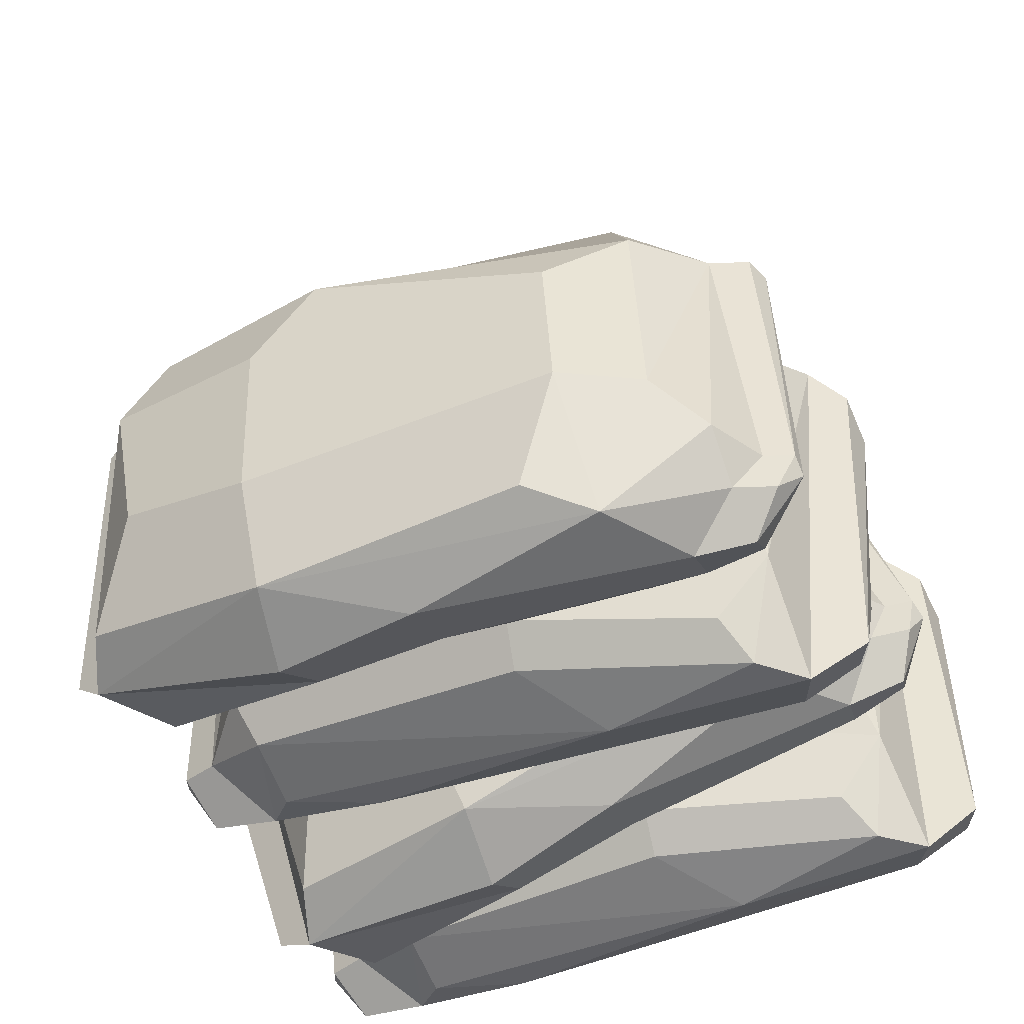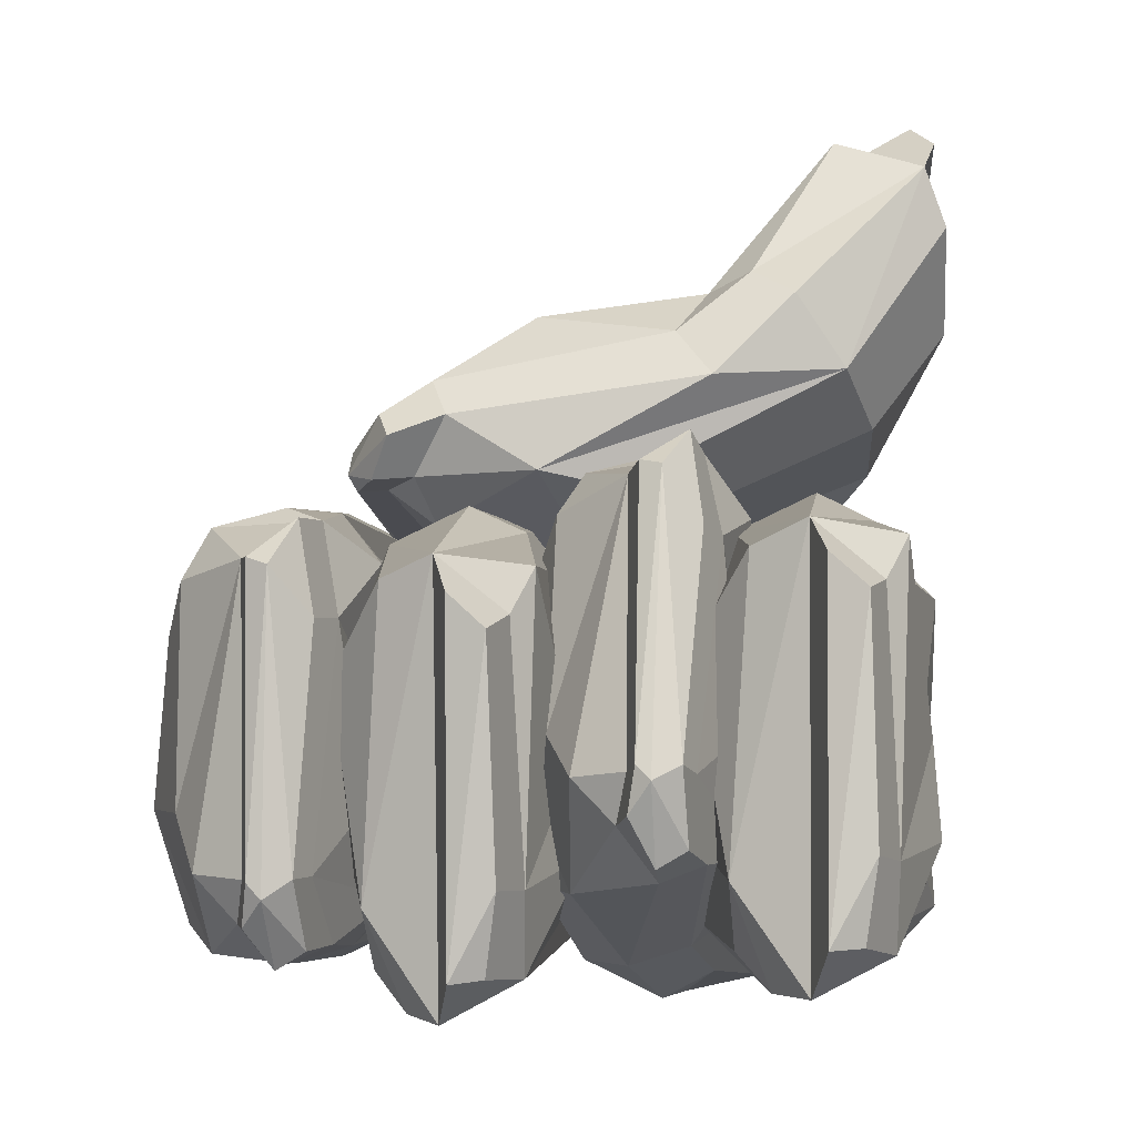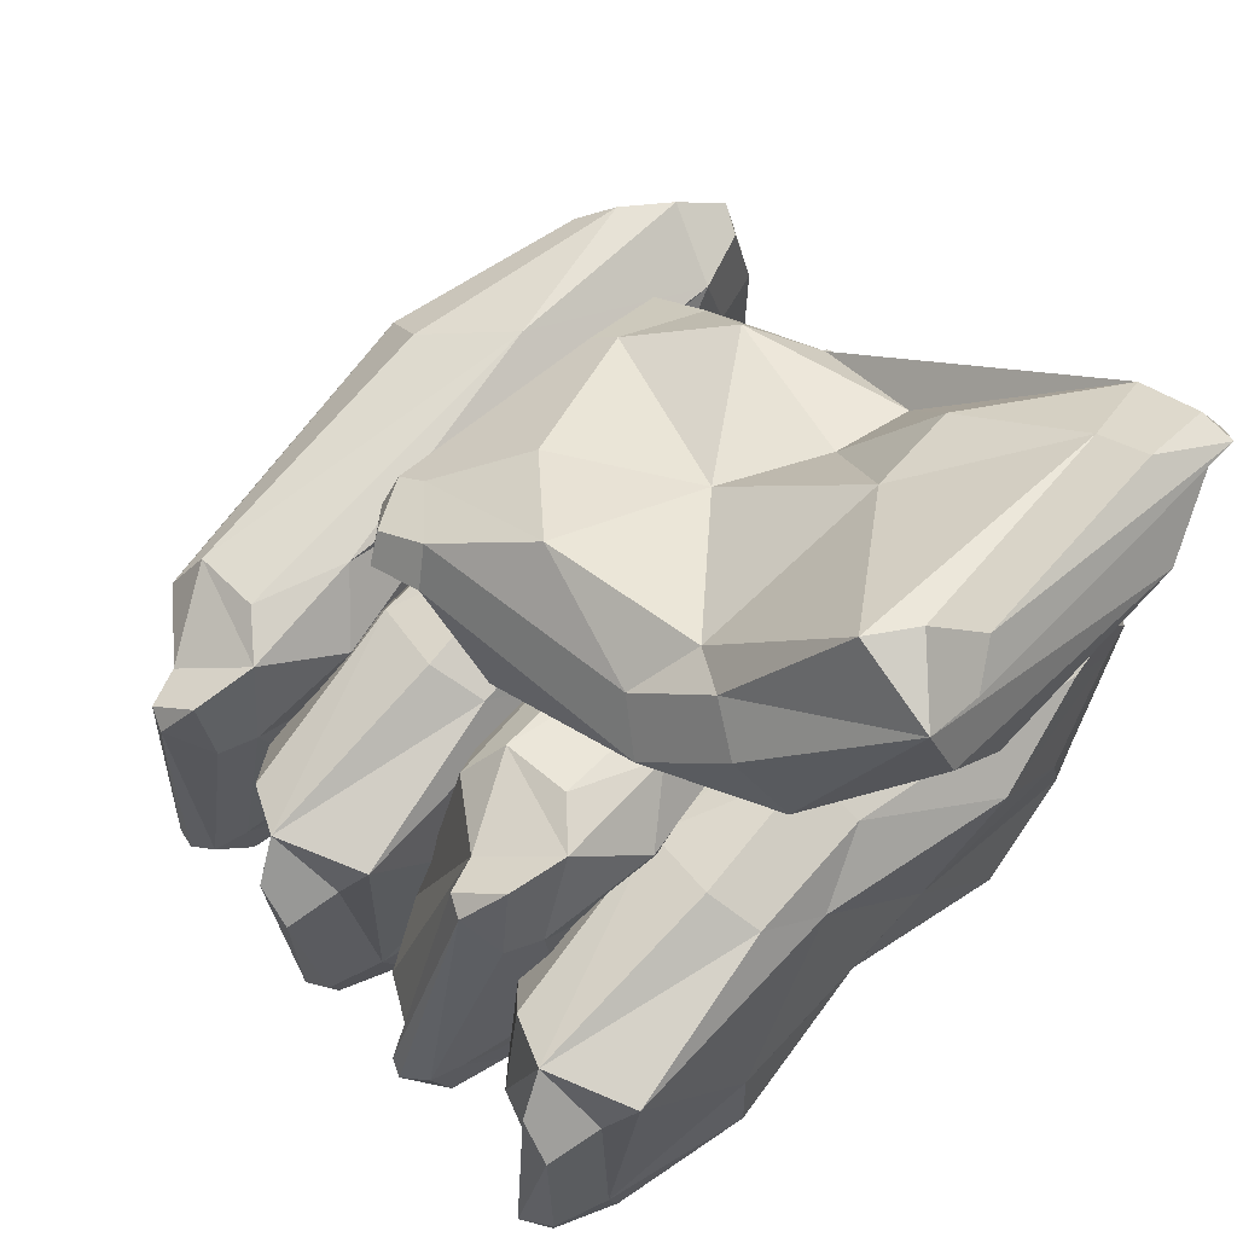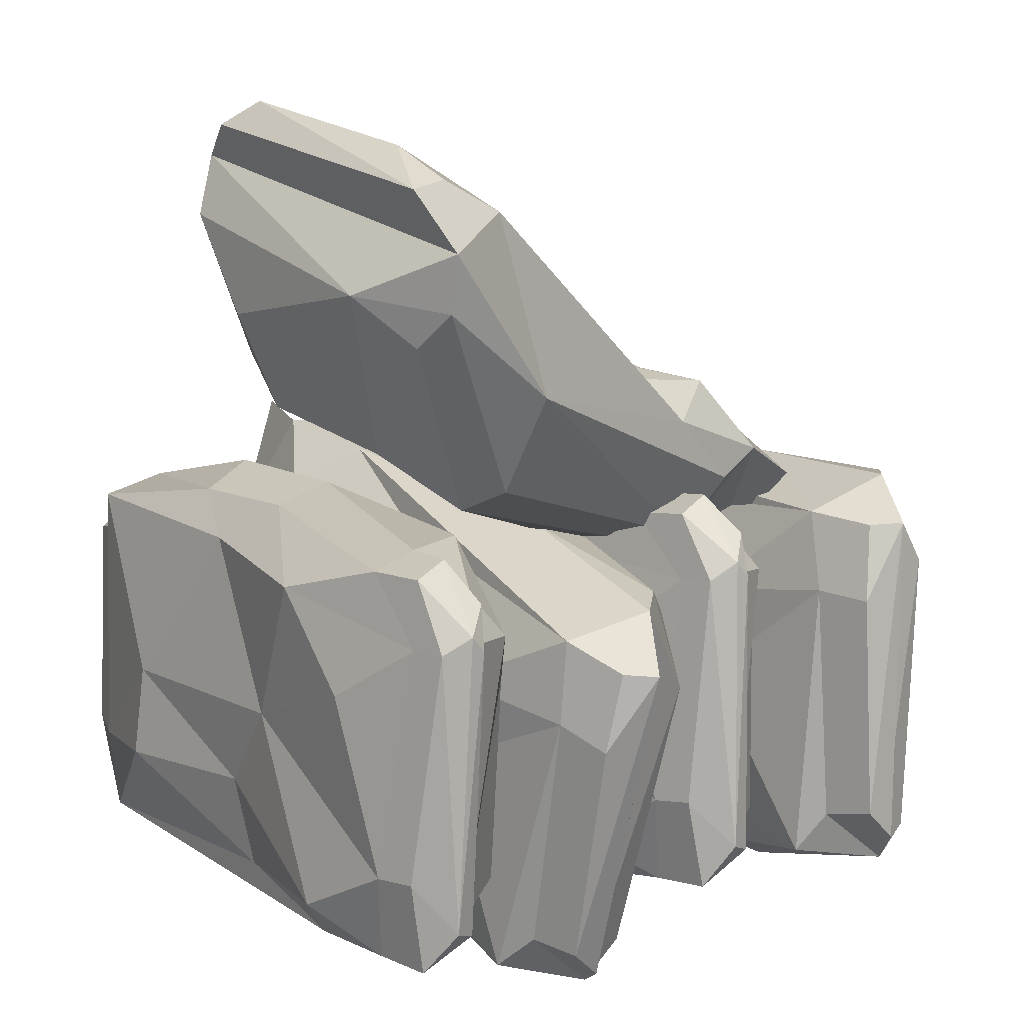
<metadata>
{"format":"obj","ext":"obj","renderer":"f3d","projection":"perspective","resolution":1024,"background":"white","views":[{"elev":-45.3,"azim":-156.8,"up":"+Z"},{"elev":-3.0,"azim":-82.2,"up":"+Z"},{"elev":66.9,"azim":-44.5,"up":"+Z"},{"elev":8.3,"azim":55.8,"up":"+Z"}]}
</metadata>
<code>
v 12.93 63.4 -40.23
v -2.829 59.08 -37.76
v -2.326 65.41 -39.77
v 34.15 63.11 -35.64
v 11.28 57.9 -37.56
v -29.22 55.29 -35.47
v 31.54 68.72 -33.25
v 11.4 71.71 -36.51
v -29.38 59.69 -37.29
v -23.22 68.65 -37.01
v 4.593 55.67 -33.26
v 32.81 56.29 -30.01
v 30.13 54.24 -34.37
v -16.72 72.73 -34.65
v -16.62 52.1 -31.91
v -35.87 55.81 -28.7
v -9.039 53.61 -16.6
v 11.66 76.2 -26.07
v -34.71 63.16 -33.23
v 25.58 74.71 -23.92
v -21.3 75.13 -23.13
v -34.46 67.57 -28.67
v -37.69 62 -28.96
v -26.19 52.59 -22.4
v 31.52 70.61 -2.872
v 16.97 52.32 -16.09
v 32.22 55.15 -4.769
v -1.335 54.48 -7.364
v -32.33 54.24 -4.776
v -29.34 70.67 -23.19
v 17.3 51.5 -6.356
v 33.17 63.1 7.575
v -19.92 74.14 -6.138
v 12.23 76.24 -7.229
v -21.19 52.43 0.8613
v -34.35 63.1 0.7664
v 26.2 70.49 3.678
v -28.13 70.65 -0.9959
v 30.24 55.58 3.687
v -2.024 56.55 2.348
v 5.693 75.36 1.946
v 28.68 66.94 7.319
v 5.109 71.49 5.288
v -29.51 56.39 4.563
v -25.52 68.37 4.252
v -25.76 60.77 6.11
v -16.19 57.49 6.203
v 11.96 62.99 8.258
v -35.49 56.41 -35.61
v -40.84 59.41 -30.61
v -35.57 59.36 -37.43
v -38.8 61.69 -33.33
v -39.54 56.76 -28.78
v -40.62 60.91 -29.03
v -39.35 59.38 -0.06958
v -36.18 55.7 -4.863
v -38.32 61.65 0.6766
v -36.37 57.15 4.408
v 37.86 61.34 -32.23
v 38.52 57.55 -28.88
v 38.68 61.34 2.991
v 37.97 56.91 -5.362
v 36.82 58.16 2.772
v 5.587 27.63 -43.64
v -8.892 23.31 -36.93
v -8.961 29.64 -39
v 27.25 27.33 -45.05
v 4.726 22.12 -40.61
v -33.64 19.52 -27.49
v 25.39 32.95 -42.03
v 5.133 35.93 -39.64
v -34.29 23.92 -29.2
v -28.29 32.88 -30.61
v -0.5208 19.9 -34.64
v 27.51 20.52 -39.26
v 23.73 18.47 -42.72
v -21.39 36.95 -30.14
v -20.55 16.32 -27.52
v -38.18 20.04 -19.15
v -9.055 17.84 -14.88
v 8.247 40.43 -29.67
v -38.3 27.38 -23.83
v 22.22 38.94 -31.42
v -22.64 39.36 -17.79
v -36.81 31.79 -19.51
v -40 26.23 -18.9
v -27.14 16.82 -15.75
v 33.71 34.83 -12.81
v 16.1 16.55 -21.53
v 33.87 19.38 -14.83
v 0.8871 18.7 -8.116
v -28.21 18.46 2.881
v -30.39 34.9 -15.64
v 19.08 15.73 -12.26
v 38.17 27.33 -3.223
v -16.65 38.37 -1.834
v 13.97 40.47 -11.71
v -15.95 16.65 5.245
v -28.63 27.32 8.766
v 30.4 34.72 -5.056
v -23.13 34.88 5.364
v 34.28 19.81 -6.157
v 2.891 20.78 1.412
v 10.2 39.59 -1.092
v 33.78 31.16 -2.235
v 10.56 35.71 2.282
v -22.93 20.62 11.09
v -19.18 32.59 9.694
v -18.9 25 11.55
v -9.67 21.71 9.007
v 17.96 27.22 3.258
v -39.71 20.64 -25.91
v -43.48 23.63 -19.63
v -40.28 23.59 -27.63
v -42.26 25.92 -22.8
v -41.73 20.99 -18.22
v -42.84 25.14 -18.16
v -33.66 23.61 9.333
v -31.93 19.93 3.854
v -32.47 25.88 9.769
v -29.57 21.38 12.82
v 31.75 25.57 -42.79
v 33.31 21.78 -39.74
v 42.2 25.57 -9.142
v 39.24 21.14 -16.98
v 40.36 22.39 -8.842
v -18.06 44.33 6.693
v -2.182 40 5.157
v -2.802 46.34 7.135
v -38.97 44.03 0.8591
v -16.25 38.82 4.123
v 24.29 36.22 4.433
v -36.22 49.64 -1.372
v -16.31 52.63 3.071
v 24.35 40.61 6.261
v 18.22 49.57 5.61
v -9.324 36.6 0.2271
v -37.31 37.21 -4.686
v -34.88 35.16 -0.1703
v 11.87 53.65 2.879
v 11.93 33.02 0.132
v 31.34 36.74 -1.938
v 5.267 34.53 -15.6
v -15.95 57.12 -7.37
v 29.91 44.08 2.522
v -29.72 55.63 -10.34
v 17.12 56.06 -8.356
v 29.93 48.49 -2.048
v 33.14 42.92 -1.567
v 22.04 33.52 -8.795
v -34.41 51.53 -31.7
v -20.67 33.25 -17.65
v -35.22 36.07 -29.85
v -1.877 35.4 -25.27
v 29.22 35.16 -26.03
v 25.15 51.59 -7.822
v -20.42 32.43 -27.38
v -35.44 44.03 -42.22
v 16.75 55.06 -25.4
v -15.41 57.16 -26.21
v 18.43 33.35 -32.31
v 31.56 44.02 -31.44
v -28.71 51.41 -37.92
v 25.25 51.58 -30.05
v -32.74 36.51 -38.17
v -0.6166 37.48 -34.93
v -8.343 56.29 -34.98
v -30.97 47.86 -41.7
v -7.563 52.41 -38.28
v 26.95 37.32 -35.51
v 22.95 49.29 -35.44
v 23.3 41.7 -37.28
v 13.75 38.41 -37.94
v -14.22 43.92 -41.65
v 30.55 37.33 4.945
v 36.19 40.33 0.2681
v 30.52 40.29 6.767
v 33.99 42.62 2.856
v 34.99 37.69 -1.639
v 36.06 41.84 -1.328
v 36.5 40.3 -30.31
v 33.06 36.63 -25.71
v 35.52 42.57 -31.11
v 33.8 38.07 -34.95
v -42.47 42.26 -2.763
v -42.93 38.47 -6.152
v -41.21 42.26 -37.97
v -41 37.84 -29.59
v -39.37 39.09 -37.65
v -15.69 10.24 7.829
v -0.02637 5.917 4.786
v -0.4551 12.25 6.815
v -37.06 9.946 4.013
v -14.13 4.734 5.097
v 26.26 2.13 1.543
v -34.53 15.56 1.53
v -14.29 18.54 4.056
v 26.49 6.529 3.358
v 20.33 15.49 3.293
v -7.606 2.511 0.5593
v -35.93 3.127 -1.665
v -33.08 1.078 2.599
v 13.74 19.57 1.18
v 13.55 -1.065 -1.561
v 32.67 2.653 -5.47
v 5.411 0.4497 -16.59
v -14.93 23.04 -6.372
v 31.67 9.996 -0.8945
v -28.92 21.55 -8.016
v 17.9 21.97 -10.5
v 31.25 14.41 -5.446
v 34.5 8.837 -5.273
v 22.76 -0.568 -11.41
v -35.61 17.45 -28.83
v -20.6 -0.8397 -16.15
v -36.25 1.986 -26.91
v -2.622 1.315 -25.53
v 28.26 1.075 -29.25
v 25.94 17.51 -10.74
v -21.28 -1.66 -25.86
v -37.65 9.944 -39.21
v 15.91 20.98 -27.43
v -16.19 23.08 -25.18
v 16.93 -0.735 -34.48
v 30.08 9.935 -34.86
v -30.54 17.33 -35.57
v 23.93 17.49 -32.87
v -34.58 2.424 -35.43
v -2.287 3.393 -35.26
v -9.984 22.2 -34.58
v -33.15 13.78 -39.12
v -9.522 18.32 -37.94
v 25.1 3.23 -38.48
v 21.13 15.2 -38.02
v 21.3 7.611 -39.89
v 11.73 4.326 -39.63
v -16.47 9.834 -40.66
v 32.53 3.249 1.457
v 37.7 6.246 -3.736
v 32.68 6.202 3.273
v 35.76 8.53 -0.9505
v 36.33 3.6 -5.521
v 37.43 7.752 -5.313
v 35.1 6.218 -34.2
v 32.11 2.541 -29.3
v 34.05 8.489 -34.91
v 31.97 3.988 -38.57
v -40.89 8.179 0.7408
v -41.67 4.387 -2.589
v -42.98 8.178 -34.43
v -41.98 3.753 -26.11
v -41.12 5.003 -34.28
v -11.16 12.49 28.35
v -12.02 24.45 24.54
v -14.72 20.53 19.82
v -2.386 -0.3133 42.34
v -8.47 17.04 30.95
v -13.51 48.86 19.69
v -1 -2.49 36.22
v -8.849 7.509 20.81
v -16.01 47.08 16.04
v -16.27 37.81 10.36
v -5.653 21.68 29.14
v 3.433 5.978 44.91
v -1.178 8.996 45.23
v -13.7 30.37 8.783
v -7.756 38.96 26.78
v -7.903 55.13 15.24
v 8.42 34.1 21.46
v 1.133 5.217 15.65
v -13.33 50.76 10.02
v 6.521 -2.193 26.13
v -3.457 34.28 2.508
v -9.529 49.01 5.244
v -9.39 54.22 9.031
v 0.1177 48.06 20.67
v 28.57 -1.748 29.05
v 14.37 20.32 33.73
v 28.11 8.964 40.37
v 18.75 28.55 21.96
v 16.22 54.1 13.24
v -3.942 43.43 3.367
v 24 21.23 32.69
v 39.72 3.347 33.28
v 13.5 34.53 0.5278
v 19.87 6.353 12.36
v 23.58 45.08 18.11
v 19.96 52.64 3.385
v 33.99 2.391 24.08
v 17.92 43.76 -0.6026
v 35.98 10.57 37.02
v 27.56 27.42 19.6
v 27.25 11.77 6.979
v 38.31 3.57 27.54
v 30.68 14.82 8.968
v 25.41 51.25 10.54
v 23.78 42.67 1.424
v 26.76 46.13 7.771
v 28.71 38.79 14.46
v 35.96 16.13 18.79
v -14.71 54.09 16.25
v -11.04 58.05 10.45
v -16.96 52.83 13.93
v -13.76 55.07 9.75
v -8.647 58.07 12.97
v -9.695 57.33 8.867
v 19.03 58.66 4.927
v 15.37 56.99 10.43
v 19.55 56.84 3.142
v 24.18 57.16 7.198
v 1.795 -1.293 45.51
v 5.514 1.268 47.89
v 36.42 0.5968 39.27
v 28.47 3.734 43.38
v 36.11 4.164 40.14
f 2 3 1 5
f 8 4 1
f 1 3 8
f 1 4 5
f 3 2 6 9
f 7 4 8
f 3 10 8
f 2 5 11
f 9 10 3
f 5 4 13
f 11 5 13
f 7 8 18 20
f 8 10 14
f 19 10 9
f 4 12 13
f 15 2 11
f 6 2 15
f 49 50 51
f 10 19 22
f 50 52 51
f 21 14 10
f 21 10 22 30
f 16 6 15
f 17 15 11
f 49 53 50
f 7 25 4
f 19 23 22
f 52 50 54
f 12 27 13
f 24 16 15
f 25 7 20
f 59 61 60
f 13 26 11
f 11 26 17
f 17 24 15
f 28 17 26
f 18 21 33 34
f 61 62 60
f 53 55 50
f 17 29 24
f 20 18 34 25
f 24 29 16
f 26 31 28
f 33 21 30 38
f 54 50 55
f 13 27 26
f 25 32 4
f 26 27 31
f 41 34 33
f 22 23 36
f 35 29 17
f 28 35 17
f 22 36 30
f 34 41 37 25
f 36 38 30
f 56 55 53
f 39 31 27
f 31 40 28
f 40 35 28
f 38 41 33
f 55 57 54
f 62 61 63
f 35 44 29
f 36 45 38
f 39 40 31
f 37 42 25
f 43 41 38 45
f 58 57 55
f 58 55 56
f 25 42 32
f 44 45 36
f 47 35 40
f 41 43 42 37
f 47 44 35
f 44 46 45
f 39 47 40
f 42 43 48
f 48 43 45
f 47 46 44
f 48 45 46
f 48 46 47
f 48 47 39
f 48 32 42
f 32 48 39
f 9 6 49 51
f 19 9 51 52
f 6 16 53 49
f 23 19 52 54
f 16 29 56 53
f 36 23 54 57
f 44 36 57 58
f 29 44 58 56
f 12 4 59 60
f 4 32 61 59
f 27 12 60 62
f 32 39 63 61
f 39 27 62 63
f 18 8 14 21
f 65 66 64 68
f 71 67 64
f 64 66 71
f 64 67 68
f 66 65 69 72
f 70 67 71
f 66 73 71
f 65 68 74
f 72 73 66
f 68 67 76
f 74 68 76
f 70 71 81 83
f 71 73 77
f 82 73 72
f 67 75 76
f 78 65 74
f 69 65 78
f 112 113 114
f 73 82 85
f 113 115 114
f 84 77 73
f 84 73 85 93
f 79 69 78
f 80 78 74
f 112 116 113
f 70 88 67
f 82 86 85
f 115 113 117
f 75 90 76
f 87 79 78
f 88 70 83
f 122 124 123
f 76 89 74
f 74 89 80
f 80 87 78
f 91 80 89
f 81 84 96 97
f 124 125 123
f 116 118 113
f 80 92 87
f 83 81 97 88
f 87 92 79
f 89 94 91
f 96 84 93 101
f 117 113 118
f 76 90 89
f 88 95 67
f 89 90 94
f 104 97 96
f 85 86 99
f 98 92 80
f 91 98 80
f 85 99 93
f 97 104 100 88
f 99 101 93
f 119 118 116
f 102 94 90
f 94 103 91
f 103 98 91
f 101 104 96
f 118 120 117
f 125 124 126
f 98 107 92
f 99 108 101
f 102 103 94
f 100 105 88
f 106 104 101 108
f 121 120 118
f 121 118 119
f 88 105 95
f 107 108 99
f 110 98 103
f 104 106 105 100
f 110 107 98
f 107 109 108
f 102 110 103
f 105 106 111
f 111 106 108
f 110 109 107
f 111 108 109
f 111 109 110
f 111 110 102
f 111 95 105
f 95 111 102
f 72 69 112 114
f 82 72 114 115
f 69 79 116 112
f 86 82 115 117
f 79 92 119 116
f 99 86 117 120
f 107 99 120 121
f 92 107 121 119
f 75 67 122 123
f 67 95 124 122
f 90 75 123 125
f 95 102 126 124
f 102 90 125 126
f 81 71 77 84
f 128 129 127 131
f 134 130 127
f 127 129 134
f 127 130 131
f 129 128 132 135
f 133 130 134
f 129 136 134
f 128 131 137
f 135 136 129
f 131 130 139
f 137 131 139
f 133 134 144 146
f 134 136 140
f 145 136 135
f 130 138 139
f 141 128 137
f 132 128 141
f 175 176 177
f 136 145 148
f 176 178 177
f 147 140 136
f 147 136 148 156
f 142 132 141
f 143 141 137
f 175 179 176
f 133 151 130
f 145 149 148
f 178 176 180
f 138 153 139
f 150 142 141
f 151 133 146
f 185 187 186
f 139 152 137
f 137 152 143
f 143 150 141
f 154 143 152
f 144 147 159 160
f 187 188 186
f 179 181 176
f 143 155 150
f 146 144 160 151
f 150 155 142
f 152 157 154
f 159 147 156 164
f 180 176 181
f 139 153 152
f 151 158 130
f 152 153 157
f 167 160 159
f 148 149 162
f 161 155 143
f 154 161 143
f 148 162 156
f 160 167 163 151
f 162 164 156
f 182 181 179
f 165 157 153
f 157 166 154
f 166 161 154
f 164 167 159
f 181 183 180
f 188 187 189
f 161 170 155
f 162 171 164
f 165 166 157
f 163 168 151
f 169 167 164 171
f 184 183 181
f 184 181 182
f 151 168 158
f 170 171 162
f 173 161 166
f 167 169 168 163
f 173 170 161
f 170 172 171
f 165 173 166
f 168 169 174
f 174 169 171
f 173 172 170
f 174 171 172
f 174 172 173
f 174 173 165
f 174 158 168
f 158 174 165
f 135 132 175 177
f 145 135 177 178
f 132 142 179 175
f 149 145 178 180
f 142 155 182 179
f 162 149 180 183
f 170 162 183 184
f 155 170 184 182
f 138 130 185 186
f 130 158 187 185
f 153 138 186 188
f 158 165 189 187
f 165 153 188 189
f 144 134 140 147
f 191 192 190 194
f 197 193 190
f 190 192 197
f 190 193 194
f 192 191 195 198
f 196 193 197
f 192 199 197
f 191 194 200
f 198 199 192
f 194 193 202
f 200 194 202
f 196 197 207 209
f 197 199 203
f 208 199 198
f 193 201 202
f 204 191 200
f 195 191 204
f 238 239 240
f 199 208 211
f 239 241 240
f 210 203 199
f 210 199 211 219
f 205 195 204
f 206 204 200
f 238 242 239
f 196 214 193
f 208 212 211
f 241 239 243
f 201 216 202
f 213 205 204
f 214 196 209
f 248 250 249
f 202 215 200
f 200 215 206
f 206 213 204
f 217 206 215
f 207 210 222 223
f 250 251 249
f 242 244 239
f 206 218 213
f 209 207 223 214
f 213 218 205
f 215 220 217
f 222 210 219 227
f 243 239 244
f 202 216 215
f 214 221 193
f 215 216 220
f 230 223 222
f 211 212 225
f 224 218 206
f 217 224 206
f 211 225 219
f 223 230 226 214
f 225 227 219
f 245 244 242
f 228 220 216
f 220 229 217
f 229 224 217
f 227 230 222
f 244 246 243
f 251 250 252
f 224 233 218
f 225 234 227
f 228 229 220
f 226 231 214
f 232 230 227 234
f 247 246 244
f 247 244 245
f 214 231 221
f 233 234 225
f 236 224 229
f 230 232 231 226
f 236 233 224
f 233 235 234
f 228 236 229
f 231 232 237
f 237 232 234
f 236 235 233
f 237 234 235
f 237 235 236
f 237 236 228
f 237 221 231
f 221 237 228
f 198 195 238 240
f 208 198 240 241
f 195 205 242 238
f 212 208 241 243
f 205 218 245 242
f 225 212 243 246
f 233 225 246 247
f 218 233 247 245
f 201 193 248 249
f 193 221 250 248
f 216 201 249 251
f 221 228 252 250
f 228 216 251 252
f 207 197 203 210
f 254 255 253 257
f 260 256 253
f 253 255 260
f 253 256 257
f 255 254 258 261
f 259 256 260
f 255 262 260
f 254 257 263
f 261 262 255
f 257 256 265
f 263 257 265
f 259 260 270 272
f 260 262 266
f 271 262 261
f 256 264 265
f 267 254 263
f 258 254 267
f 301 302 303
f 262 271 274
f 302 304 303
f 273 266 262
f 273 262 274 282
f 268 258 267
f 269 267 263
f 301 305 302
f 259 277 256
f 271 275 274
f 304 302 306
f 264 279 265
f 276 268 267
f 277 259 272
f 311 313 312
f 265 278 263
f 263 278 269
f 269 276 267
f 280 269 278
f 270 273 285 286
f 313 314 312
f 305 307 302
f 269 281 276
f 272 270 286 277
f 276 281 268
f 278 283 280
f 285 273 282 290
f 306 302 307
f 265 279 278
f 277 284 256
f 278 279 283
f 293 286 285
f 274 275 288
f 287 281 269
f 280 287 269
f 274 288 282
f 286 293 289 277
f 288 290 282
f 308 307 305
f 291 283 279
f 283 292 280
f 292 287 280
f 290 293 285
f 307 309 306
f 314 313 315
f 287 296 281
f 288 297 290
f 291 292 283
f 289 294 277
f 295 293 290 297
f 310 309 307
f 310 307 308
f 277 294 284
f 296 297 288
f 299 287 292
f 293 295 294 289
f 299 296 287
f 296 298 297
f 291 299 292
f 294 295 300
f 300 295 297
f 299 298 296
f 300 297 298
f 300 298 299
f 300 299 291
f 300 284 294
f 284 300 291
f 261 258 301 303
f 271 261 303 304
f 258 268 305 301
f 275 271 304 306
f 268 281 308 305
f 288 275 306 309
f 296 288 309 310
f 281 296 310 308
f 264 256 311 312
f 256 284 313 311
f 279 264 312 314
f 284 291 315 313
f 291 279 314 315
f 270 260 266 273

</code>
